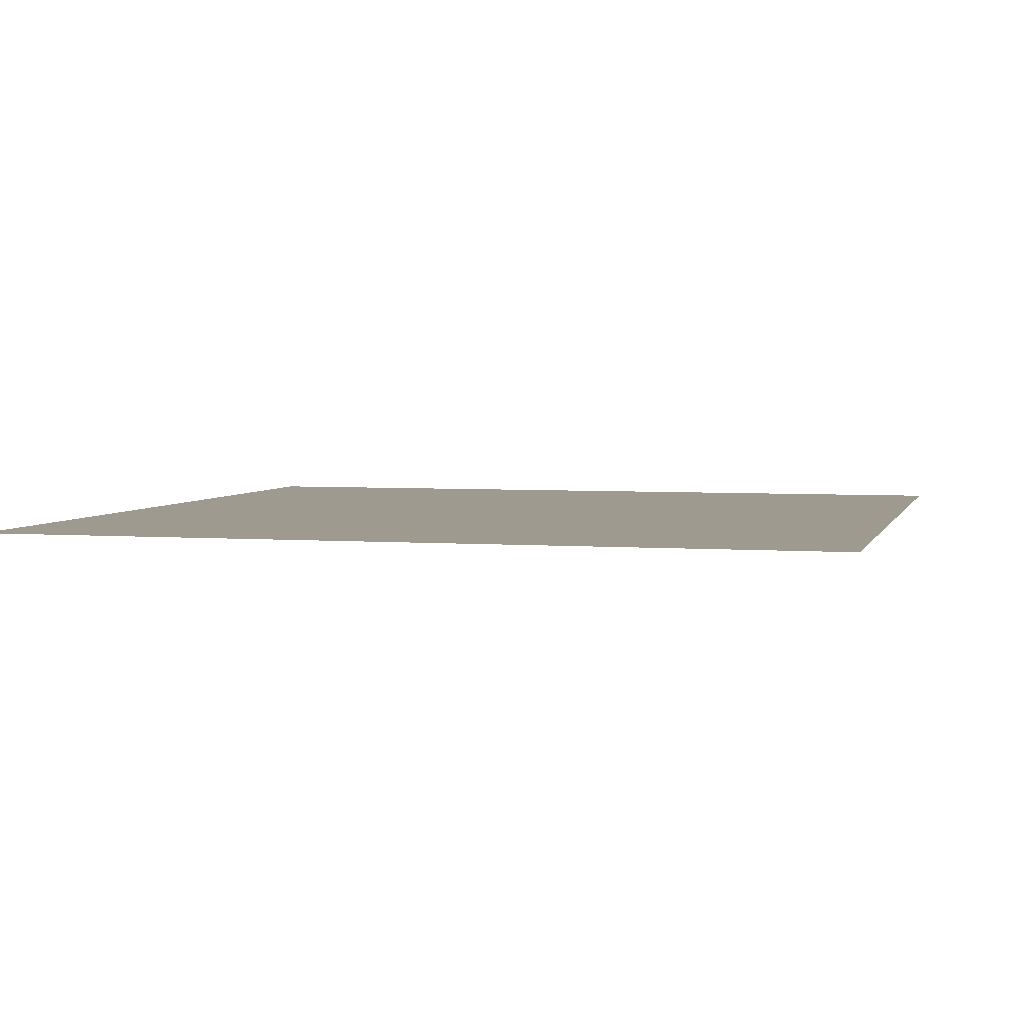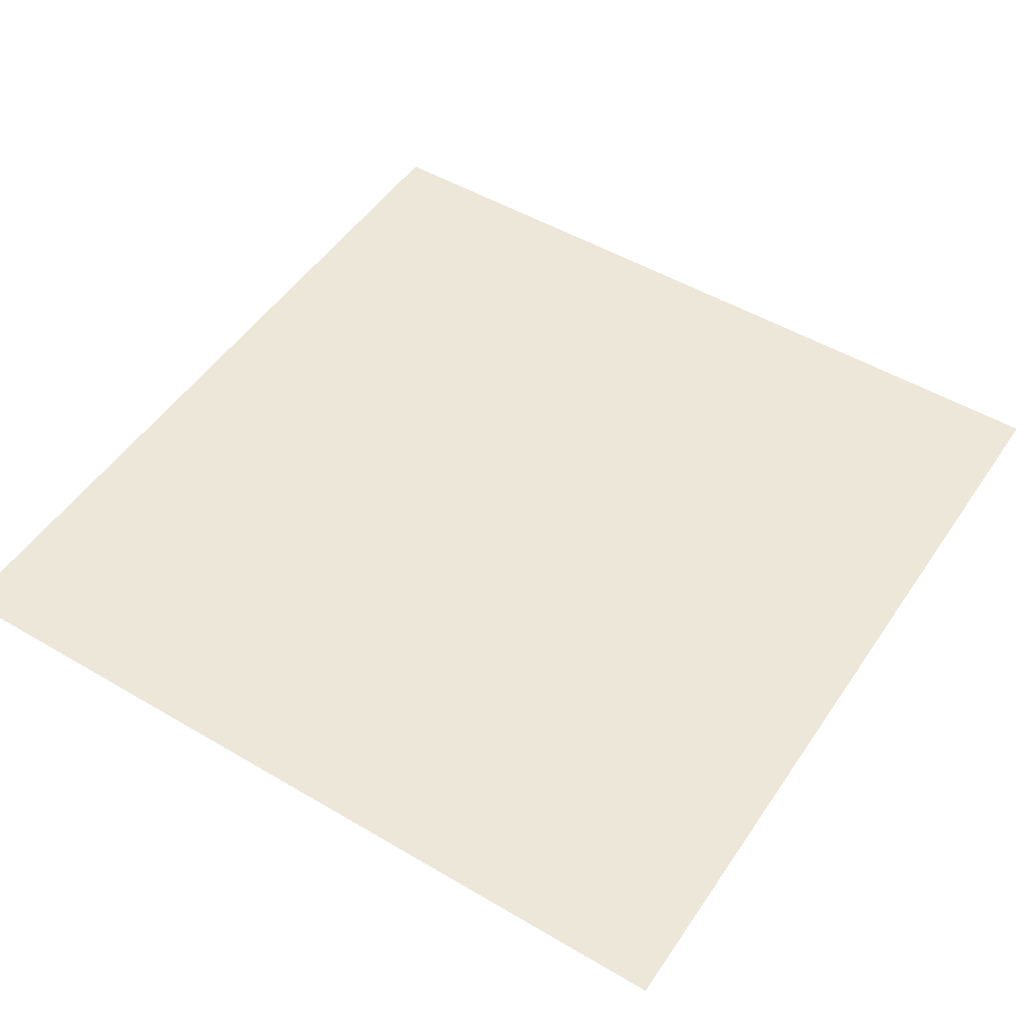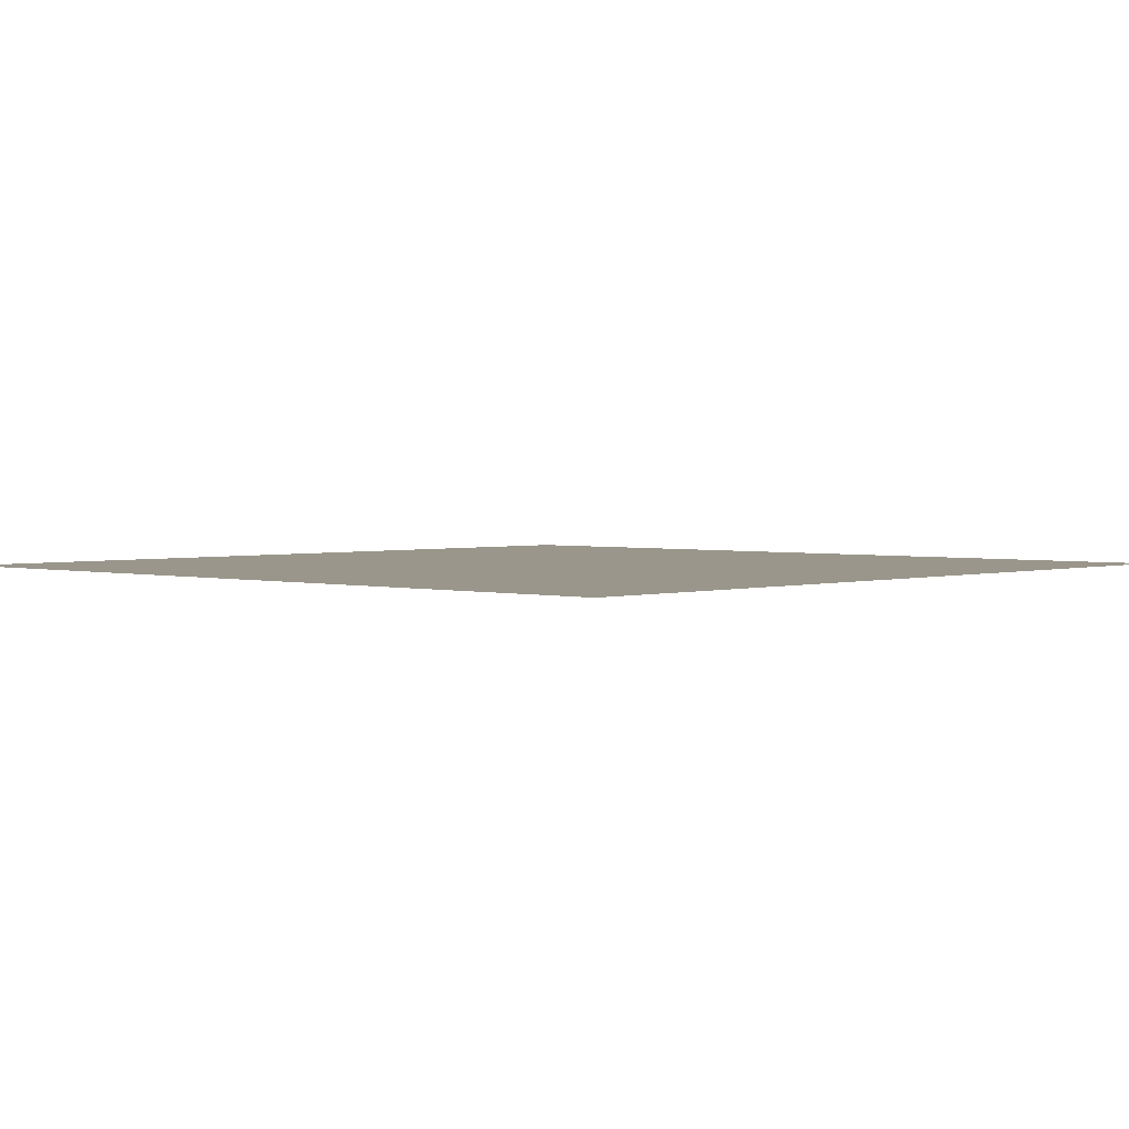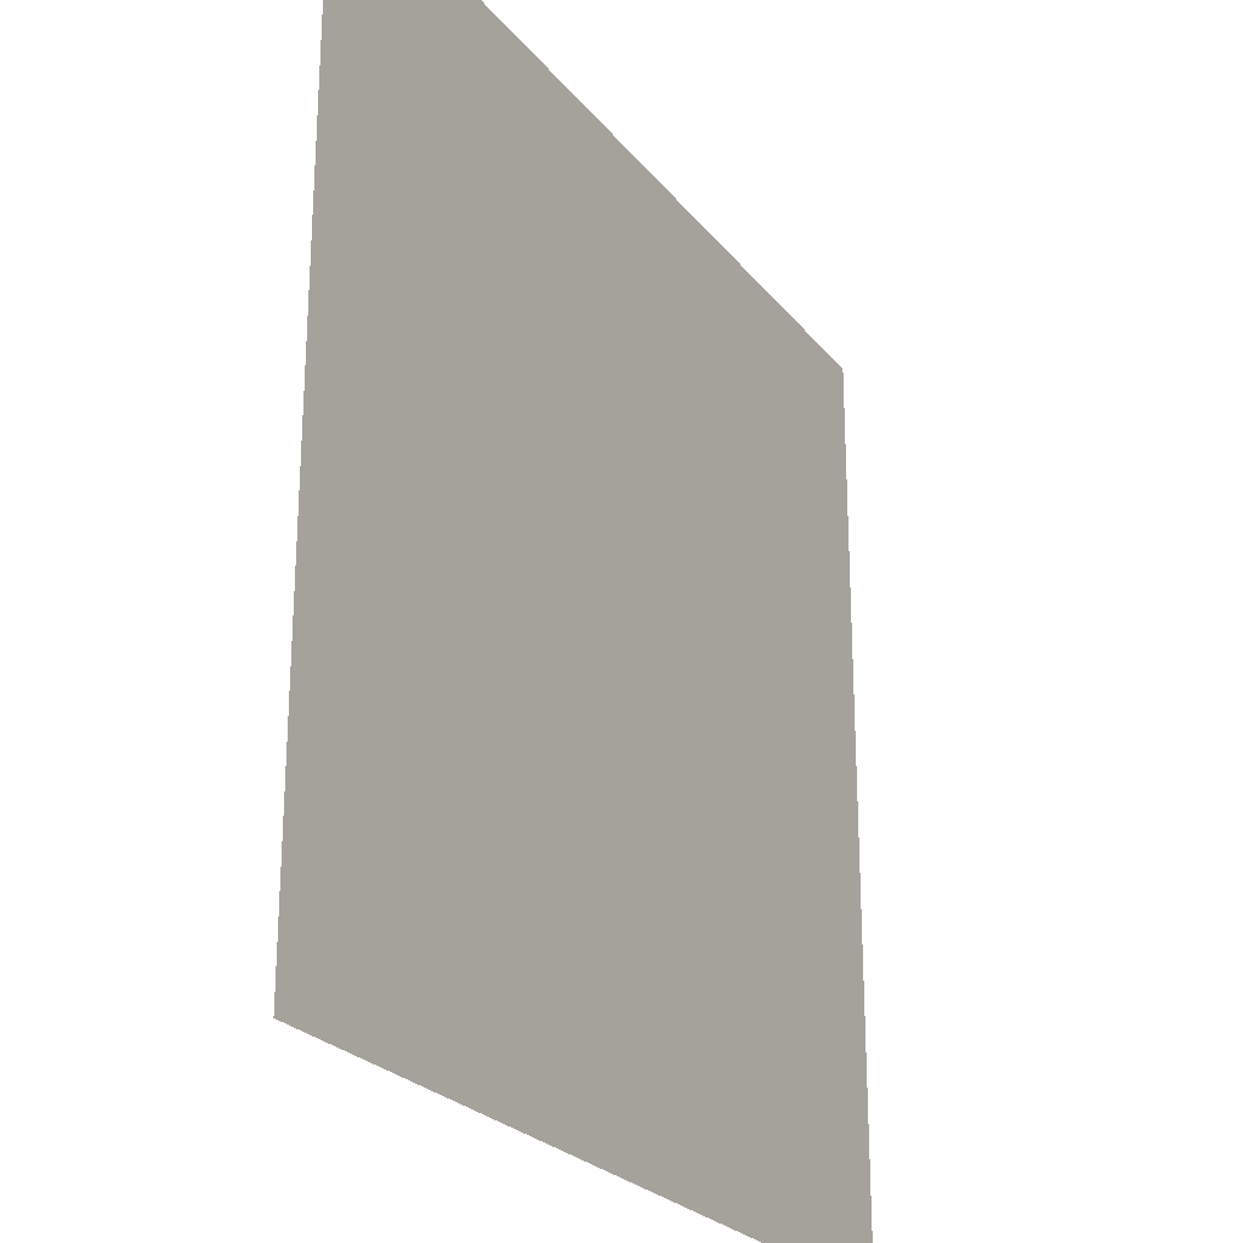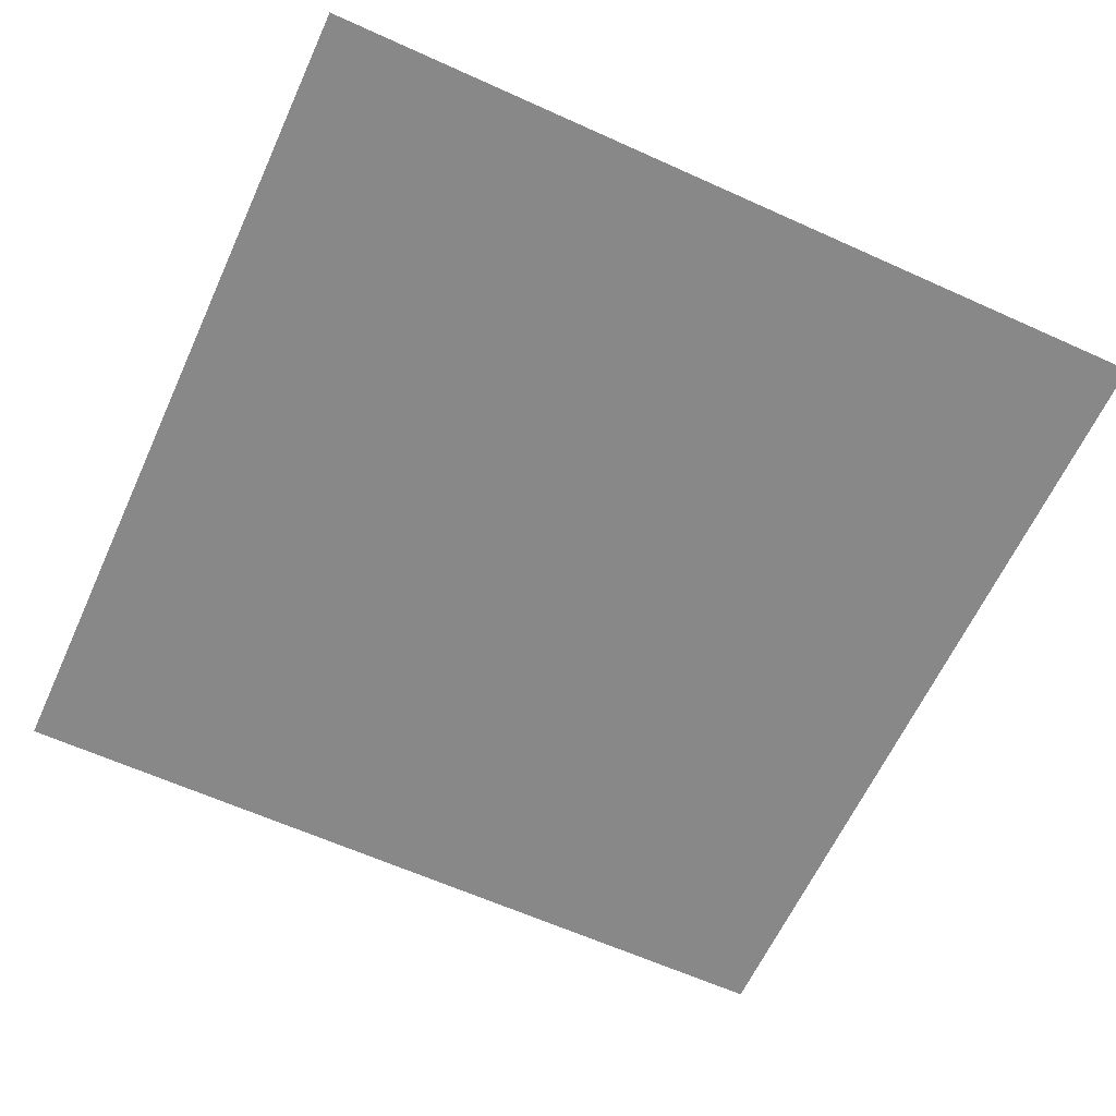
<metadata>
{"format":"obj","ext":"obj","renderer":"f3d","projection":"perspective","resolution":1024,"background":"white","views":[{"elev":3.9,"azim":-75.4,"up":"+Y"},{"elev":50.2,"azim":-57.1,"up":"+Y"},{"elev":2.4,"azim":132.8,"up":"+Y"},{"elev":-24.5,"azim":-61.4,"up":"+Z"},{"elev":-62.7,"azim":155.4,"up":"+Y"}]}
</metadata>
<code>
g Plane_Plane
v -1 0 1
v 1 0 1
v -1 0 -1
v 1 0 -1
g Plane_grass
f 1 2 4 3

</code>
